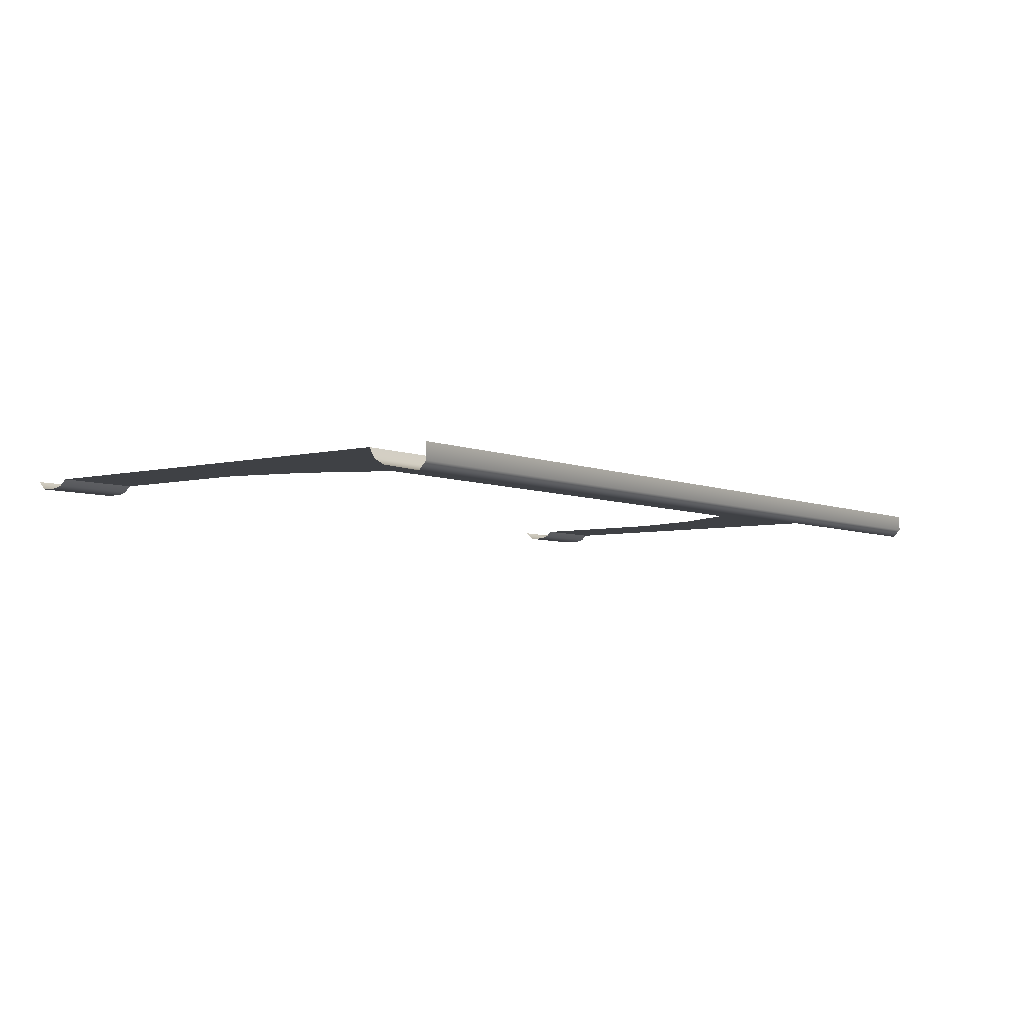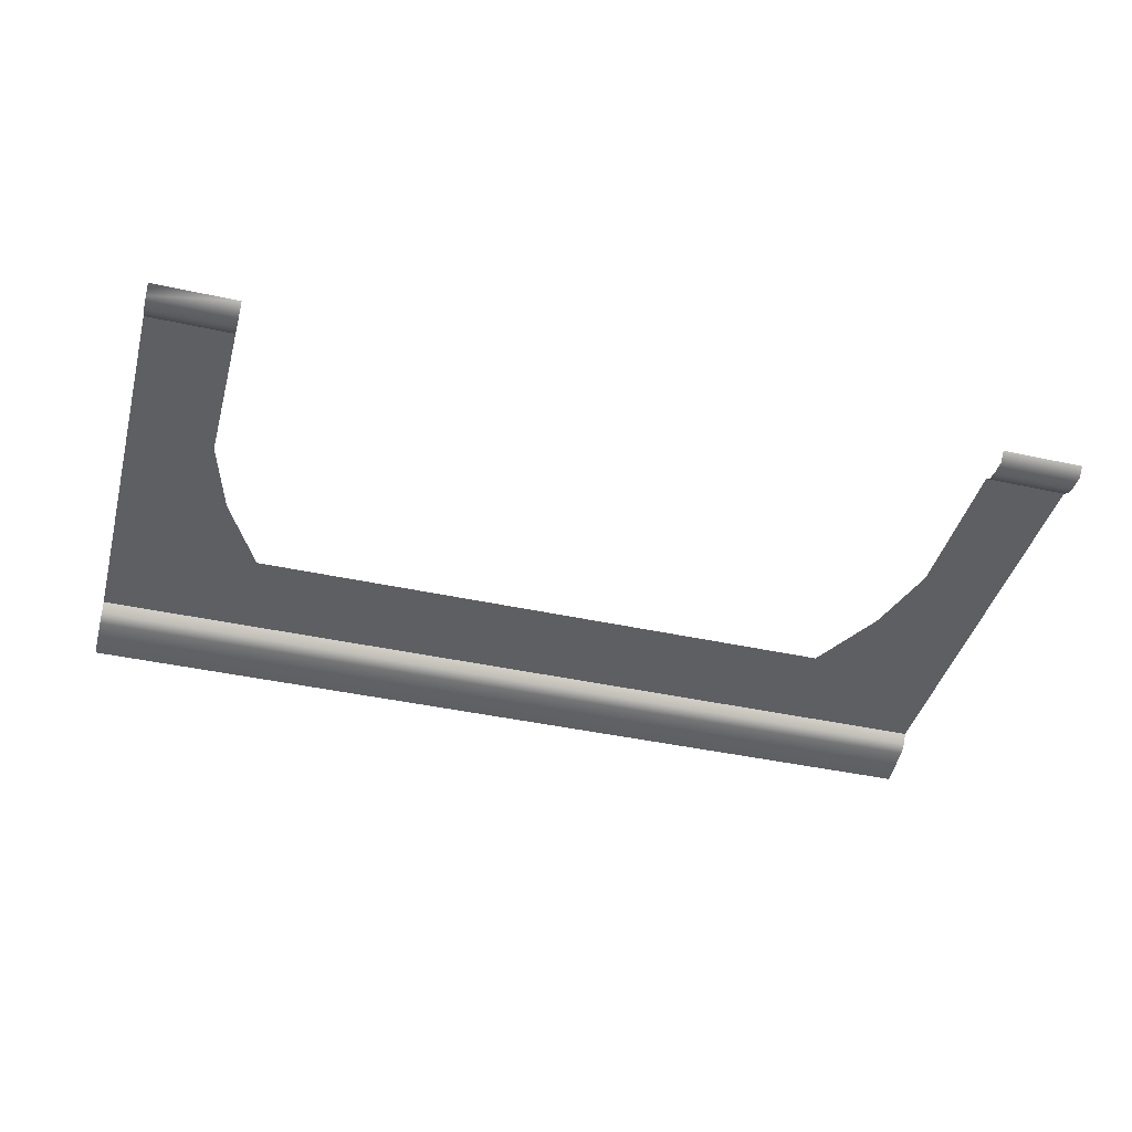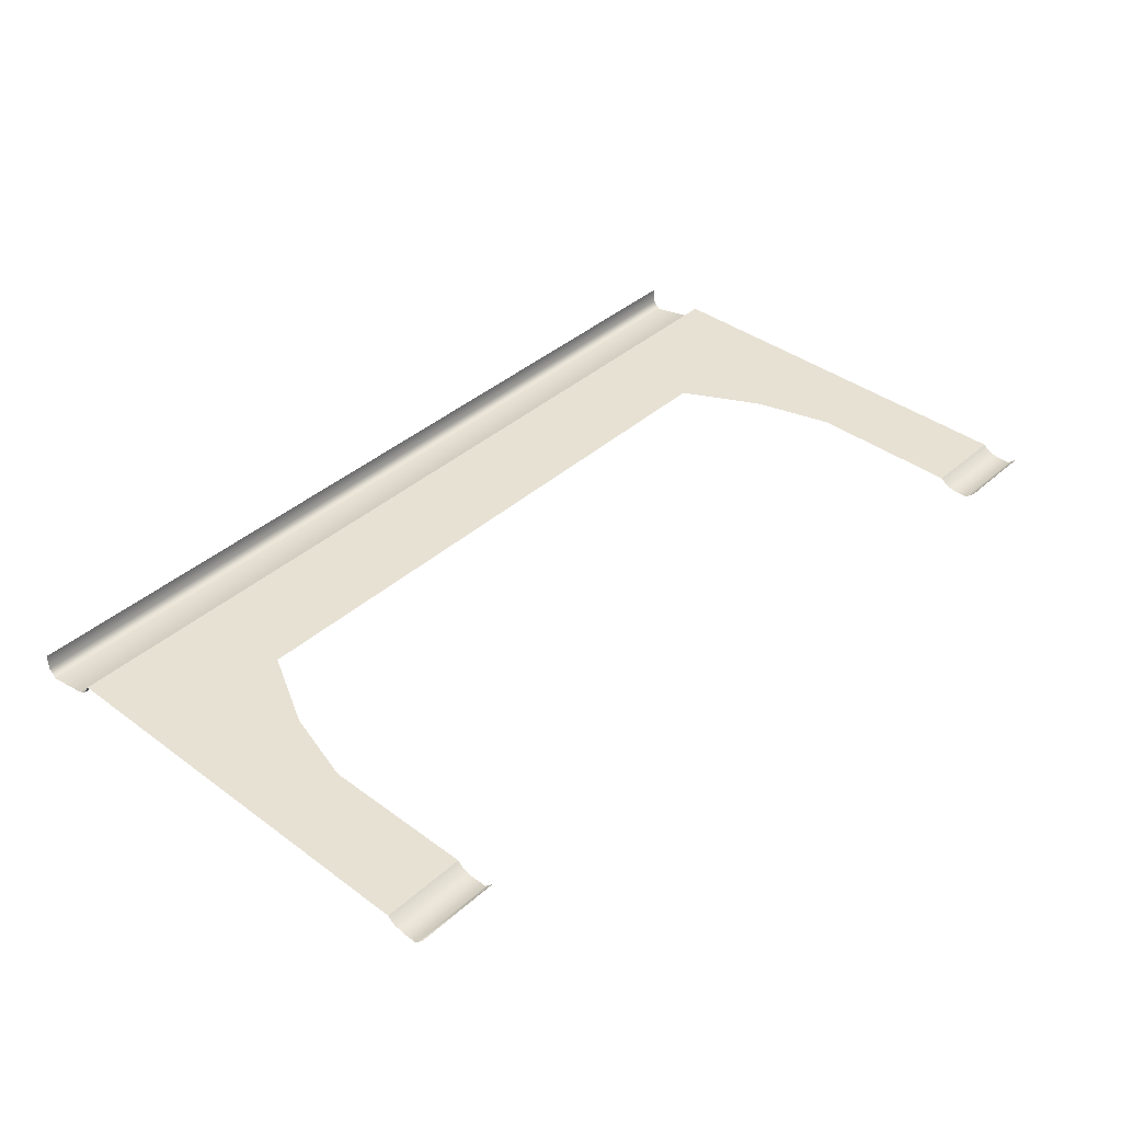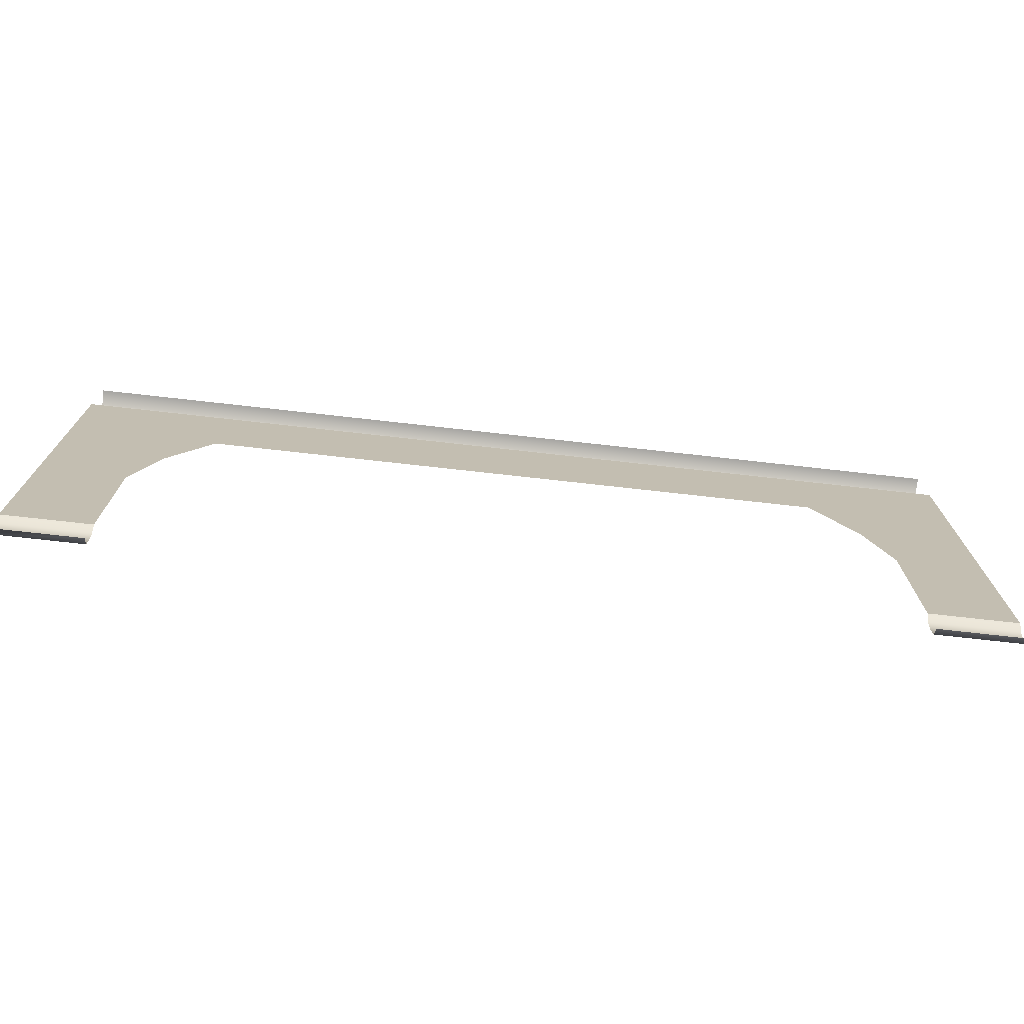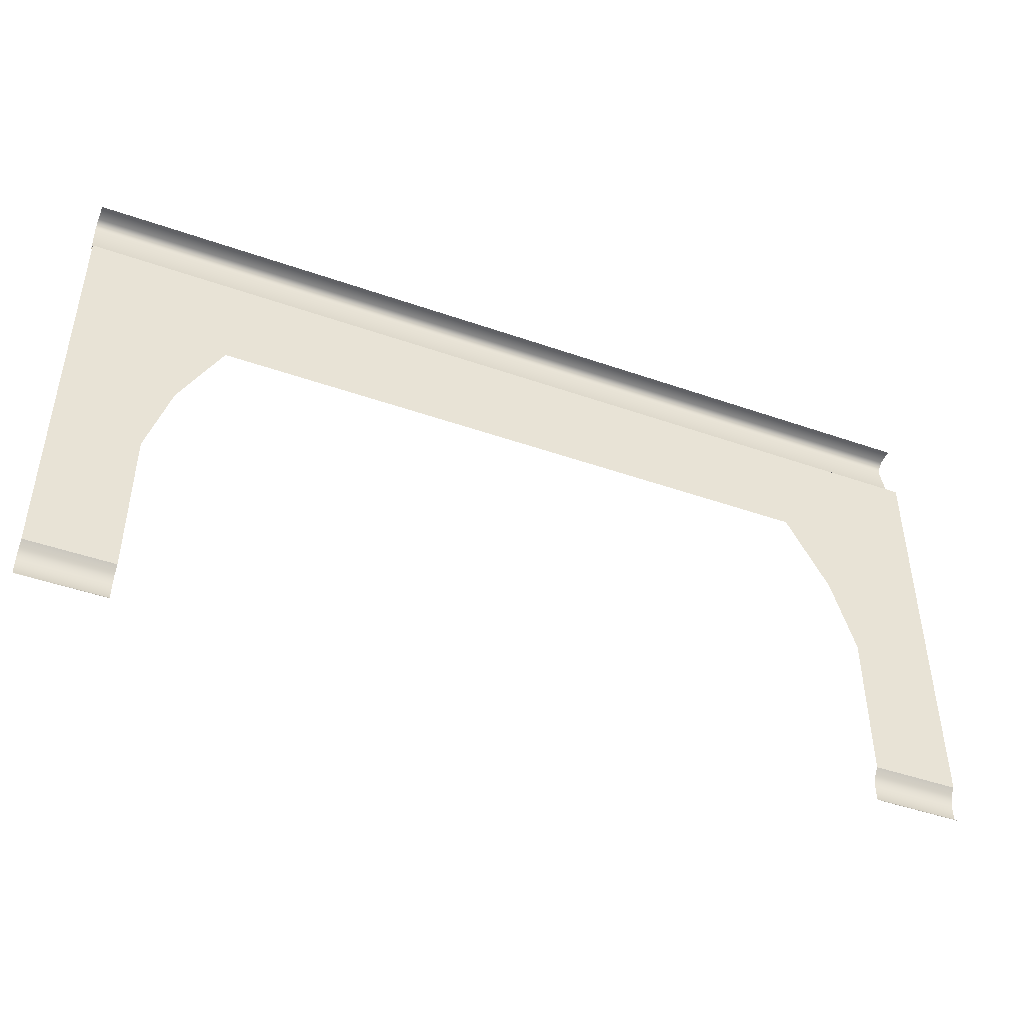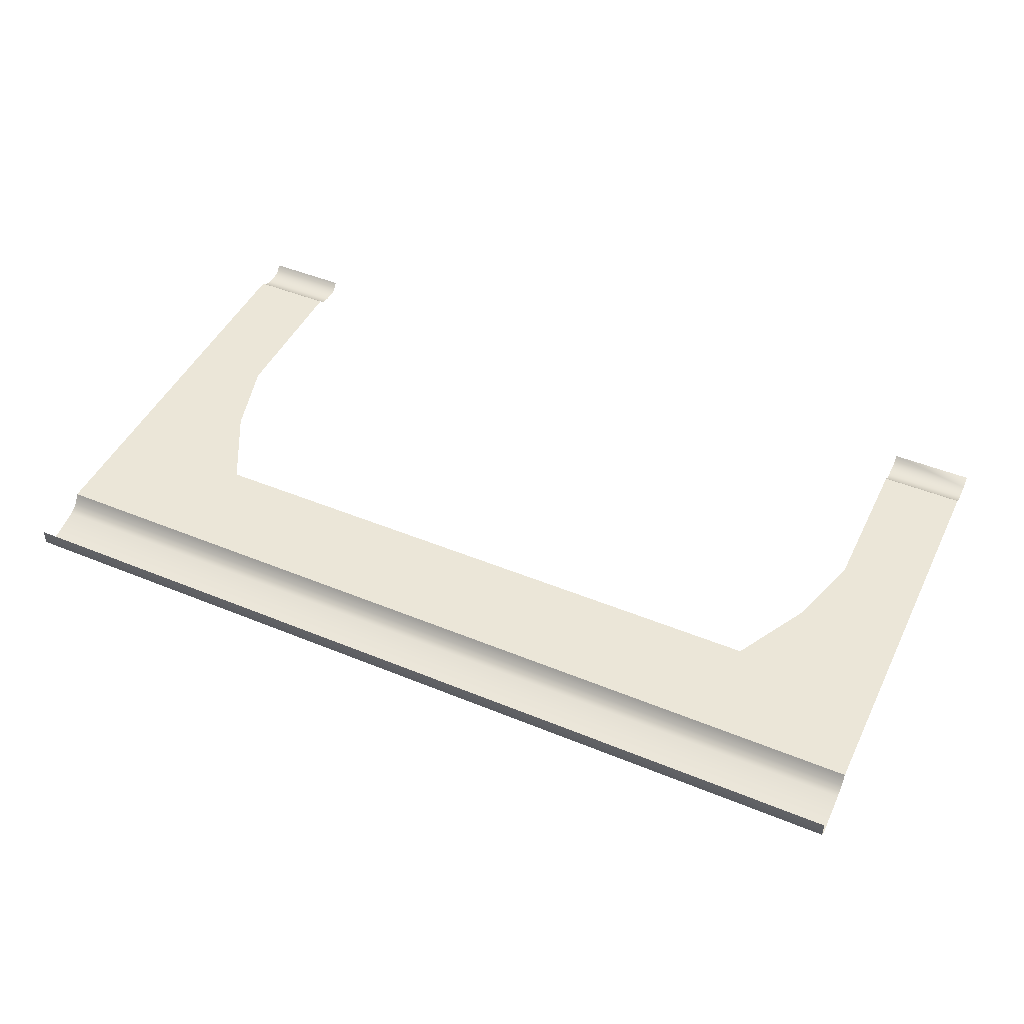
<metadata>
{"format":"obj","ext":"obj","renderer":"f3d","projection":"perspective","resolution":1024,"background":"white","views":[{"elev":-5.3,"azim":127.7,"up":"+Z"},{"elev":-41.4,"azim":-14.9,"up":"+Z"},{"elev":39.6,"azim":-47.5,"up":"+Z"},{"elev":-73.5,"azim":-6.4,"up":"+Y"},{"elev":-45.9,"azim":-21.9,"up":"+Y"},{"elev":46.6,"azim":-154.9,"up":"+Z"}]}
</metadata>
<code>
g wall_y16_B_x8_doorFrame_tall
v -2.576 0 -1.192e-07
v 0 0 -2.384e-07
v 0 0.25 -0.25
v -2.576 0.25 -0.25
v 0 0.75 -0.25
v -2.576 0.75 -0.25
v 0 1.037 -0.1766
v -2.576 1.037 -0.1766
v 0 1.25 -2.384e-07
v -2.576 1.25 -1.192e-07
v -2.576 1.25 -1.192e-07
v 0 1.25 -2.384e-07
v 0 6 1.907e-06
v -2.576 6 2.027e-06
v 0 6 1.907e-06
v -3.273 8.4 2.027e-06
v -2.576 6 2.027e-06
v 0 8.4 1.907e-06
v -4.551 10.8 2.027e-06
v 0 10.8 1.907e-06
v -7 14 2.027e-06
v 0 14 1.907e-06
v -14 10.8 2.146e-06
v -14 14 2.146e-06
v 0 16 -0.5
v 0 16 0
v -7 16 3.725e-09
v -7 16 -0.5
v 0 15.75 -0.75
v -14 16 -0.5
v -14 16 7.451e-09
v -7 15.75 -0.75
v 0 14.5 -0.5
v -21 16 -0.5
v -21 16 1.118e-08
v -14 15.75 -0.75
v -28 16 -0.5
v -28 16 1.49e-08
v -28 15.75 -0.75
v -21 15.75 -0.75
v -28 14.5 -0.5
v -21 14.5 -0.5
v -28 14.19 -0.3117
v -14 14.5 -0.5
v -21 14.19 -0.3117
v -28 14 2.384e-06
v -21 14 2.265e-06
v -14 14.19 -0.3117
v -14 14 2.146e-06
v -7 14.5 -0.5
v -7 14.19 -0.3117
v -7 14 2.027e-06
v 0 14.19 -0.3117
v 0 14 1.907e-06
v -28 0.25 -0.25
v -28 0 2.384e-07
v -25.42 0 1.192e-07
v -25.42 0.25 -0.25
v -28 0.75 -0.25
v -25.42 0.75 -0.25
v -28 1.037 -0.1766
v -25.42 1.037 -0.1766
v -28 1.25 2.384e-07
v -25.42 1.25 1.192e-07
v -28 6 2.384e-06
v -28 1.25 2.384e-07
v -25.42 1.25 1.192e-07
v -25.42 6 2.265e-06
v -28 8.4 2.384e-06
v -28 6 2.384e-06
v -25.42 6 2.265e-06
v -24.73 8.4 2.265e-06
v -28 10.8 2.384e-06
v -23.45 10.8 2.265e-06
v -21 14 2.265e-06
v -28 14 2.384e-06
v -14 14 2.146e-06
v -14 10.8 2.146e-06
g wall_y16_B_x8_doorFrame_tall_0
f 3 2 1
f 4 3 1
f 5 3 4
f 6 5 4
f 7 5 6
f 8 7 6
f 9 7 8
f 10 9 8
f 13 12 11
f 14 13 11
f 17 16 15
f 16 18 15
f 16 19 18
f 19 20 18
f 19 21 20
f 21 22 20
f 19 23 21
f 23 24 21
f 27 26 25
f 28 27 25
f 28 25 29
f 28 30 27
f 30 31 27
f 32 28 29
f 32 29 33
f 30 34 31
f 34 35 31
f 36 30 28
f 32 36 28
f 34 37 35
f 37 38 35
f 39 37 34
f 40 34 30
f 40 39 34
f 36 40 30
f 41 39 40
f 42 41 40
f 42 40 36
f 41 42 43
f 44 36 32
f 44 42 36
f 42 45 43
f 42 44 45
f 46 43 45
f 47 46 45
f 47 45 48
f 44 48 45
f 49 47 48
f 50 44 32
f 44 50 48
f 50 32 33
f 49 48 51
f 50 51 48
f 50 33 51
f 52 49 51
f 33 53 51
f 52 51 54
f 51 53 54
f 57 56 55
f 58 57 55
f 58 55 59
f 60 58 59
f 60 59 61
f 62 60 61
f 62 61 63
f 64 62 63
f 67 66 65
f 68 67 65
f 71 70 69
f 72 71 69
f 72 69 73
f 74 72 73
f 74 73 75
f 73 76 75
f 74 75 77
f 78 74 77

</code>
